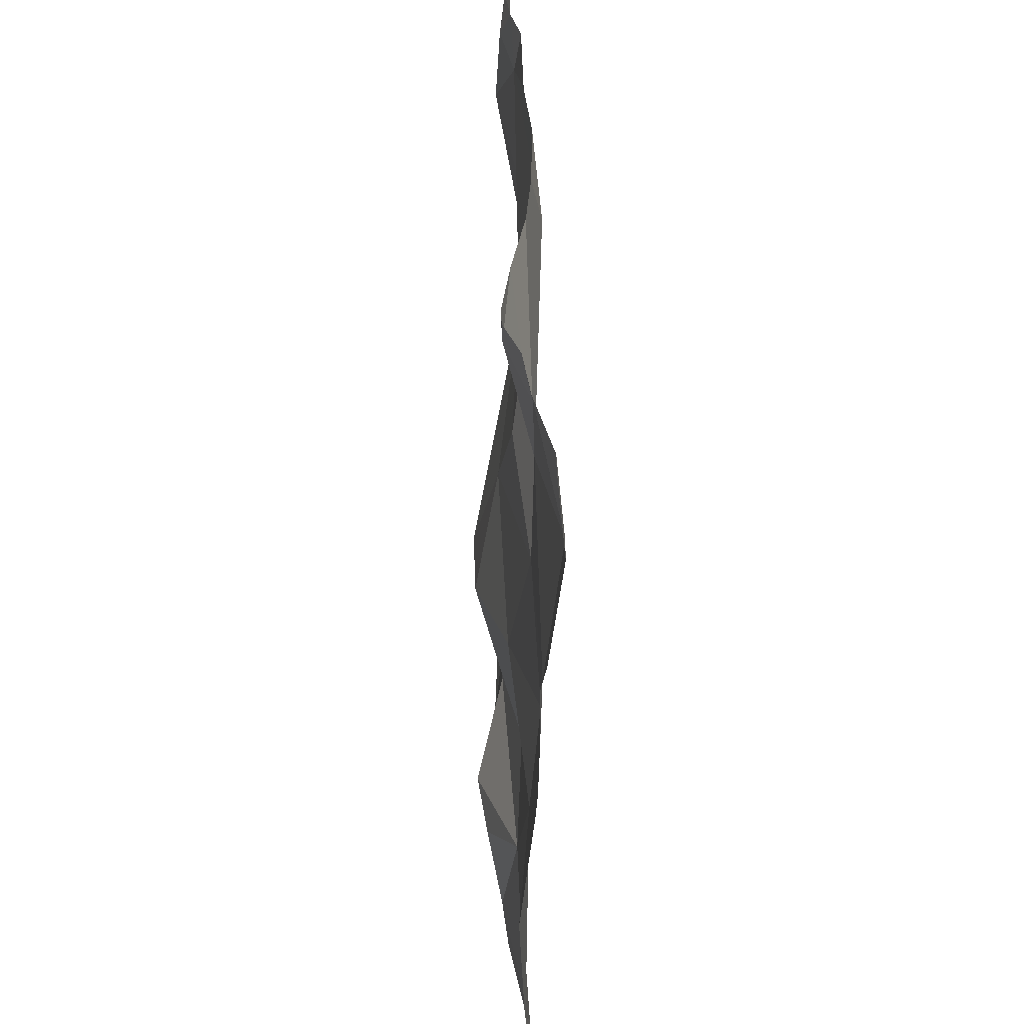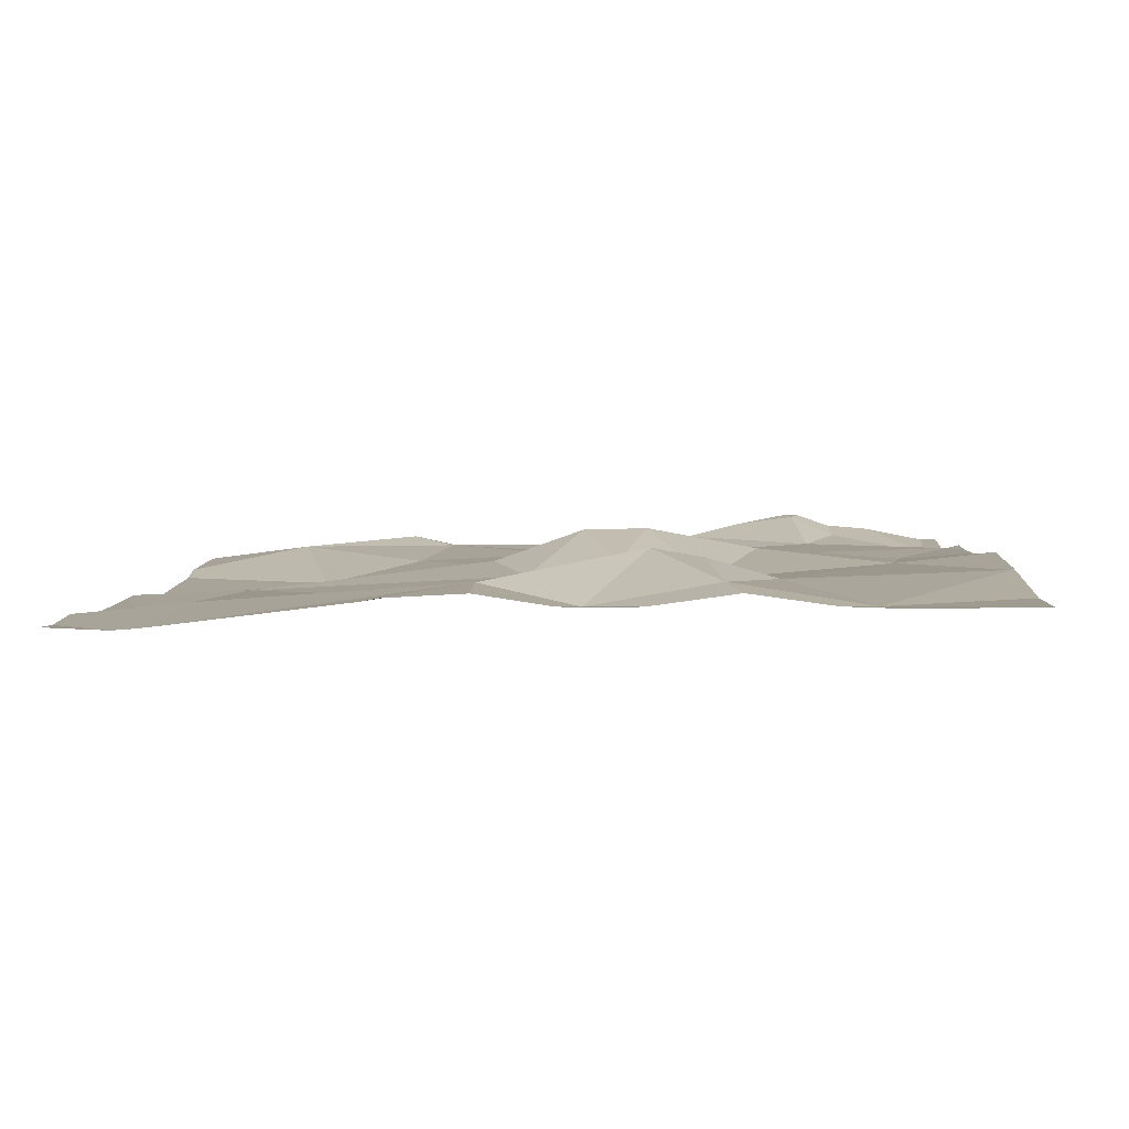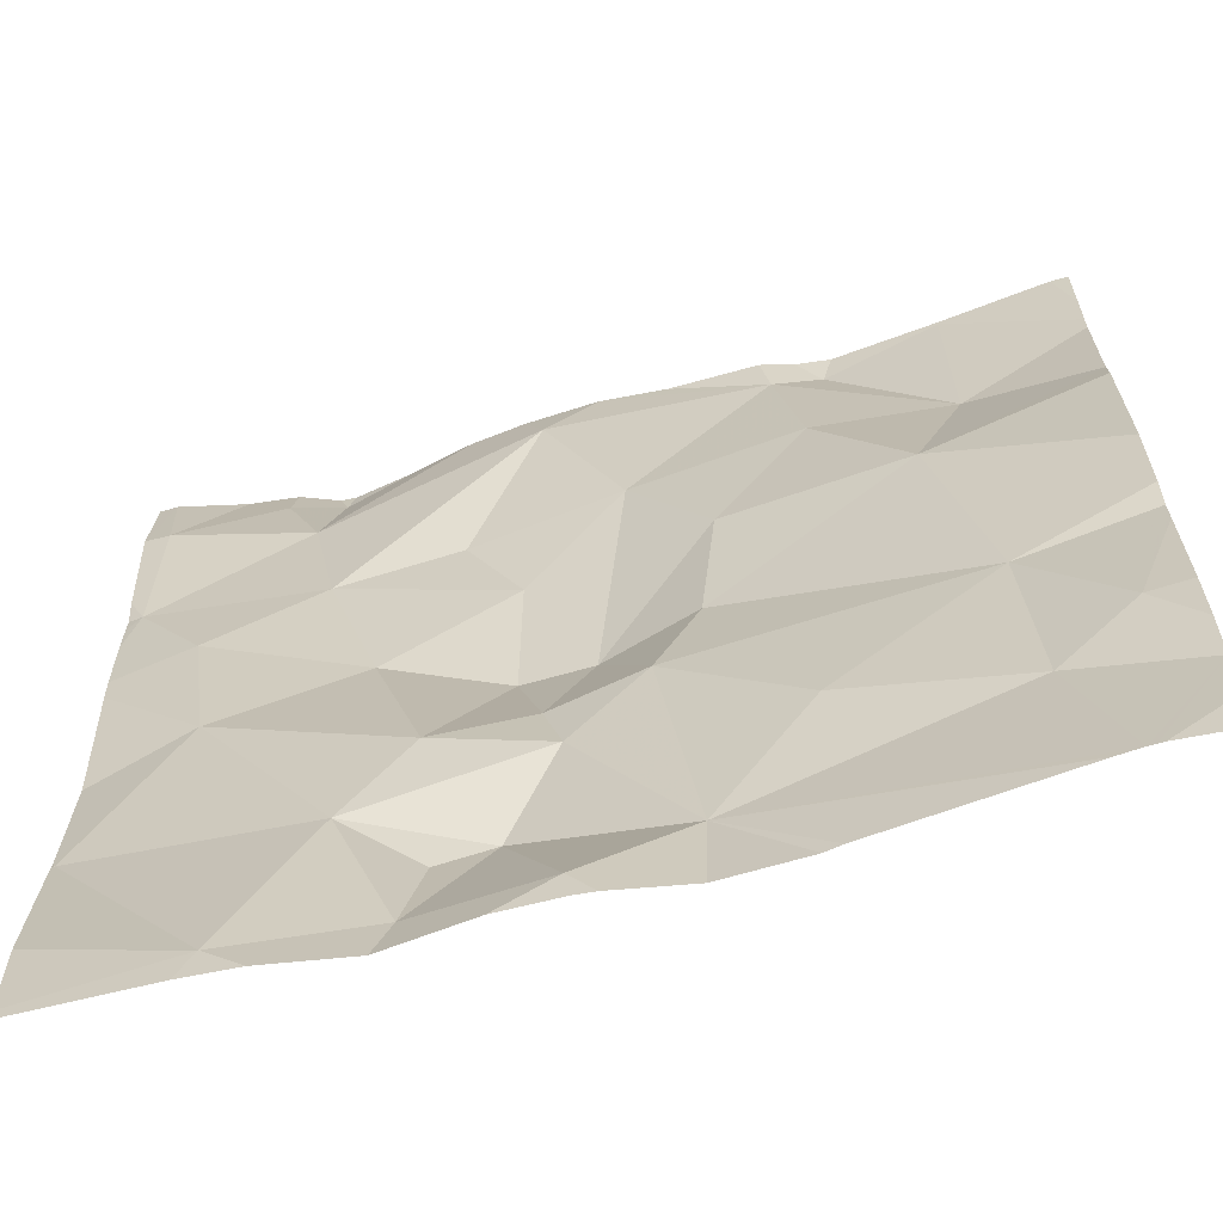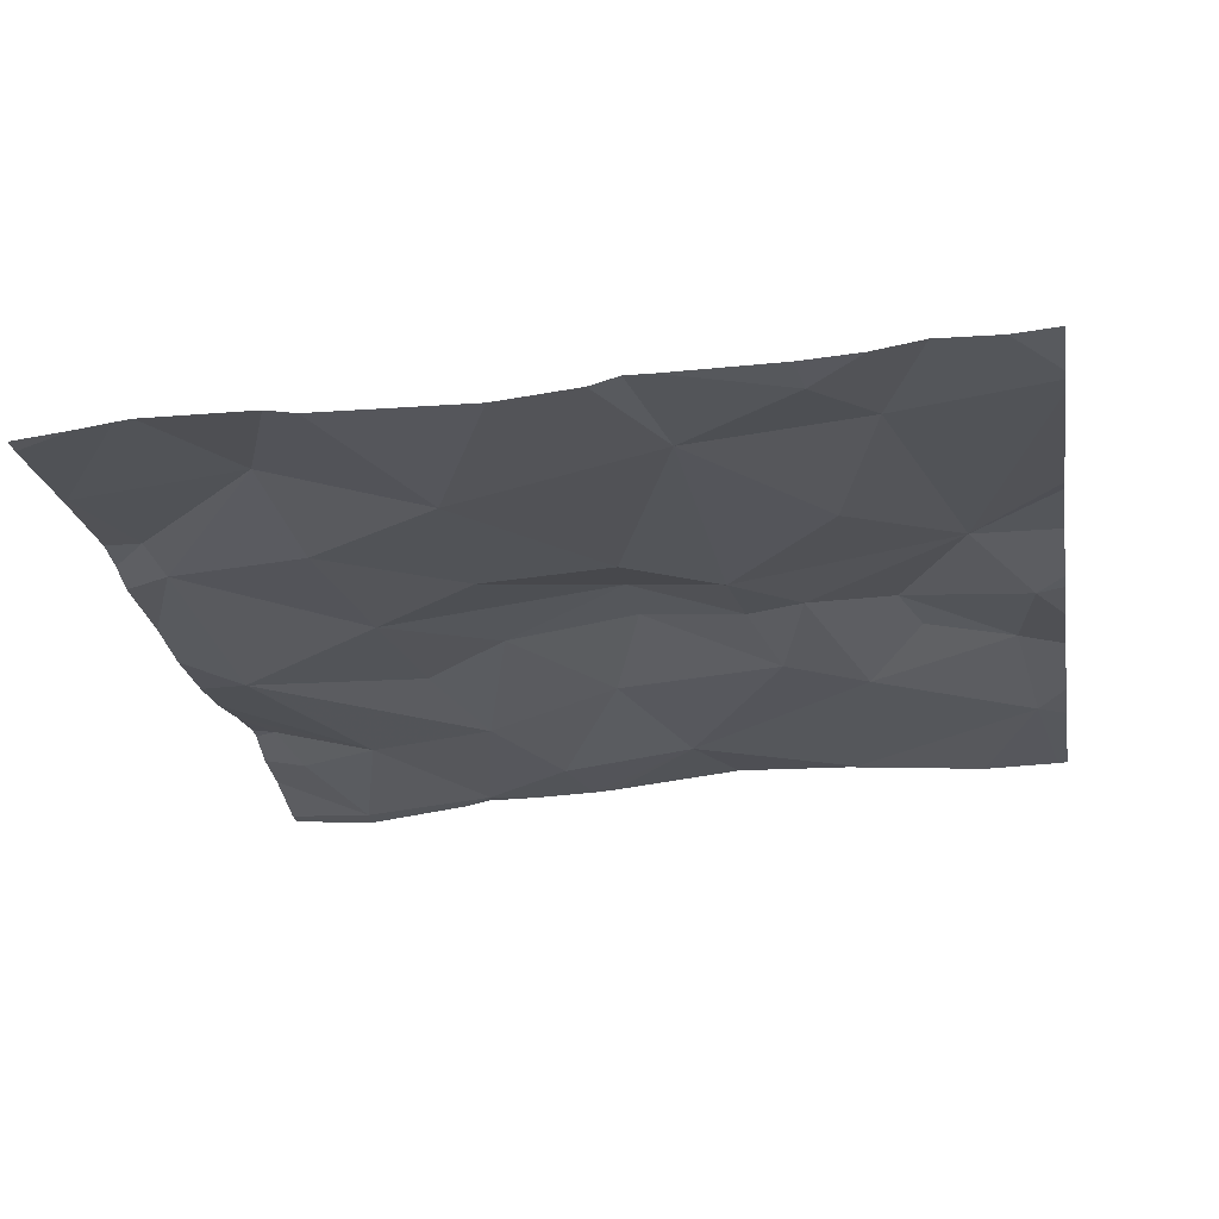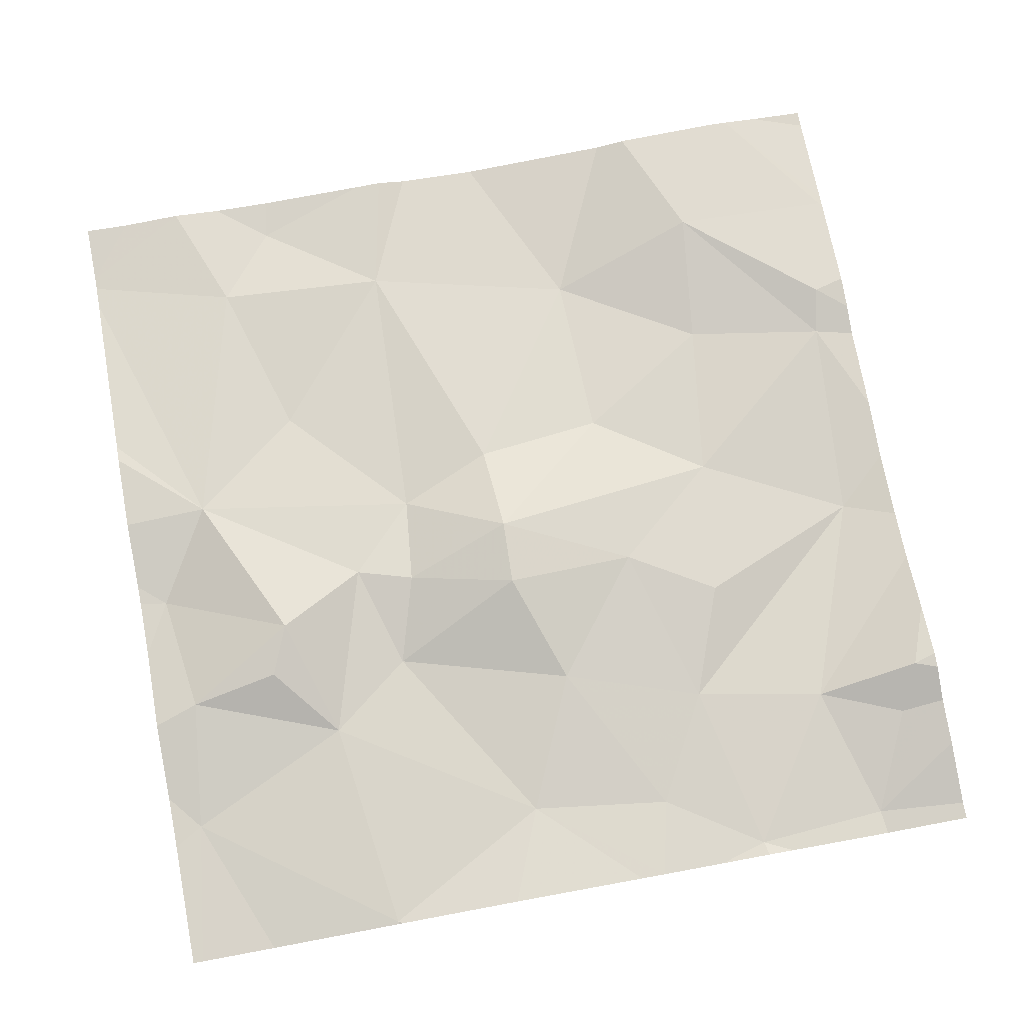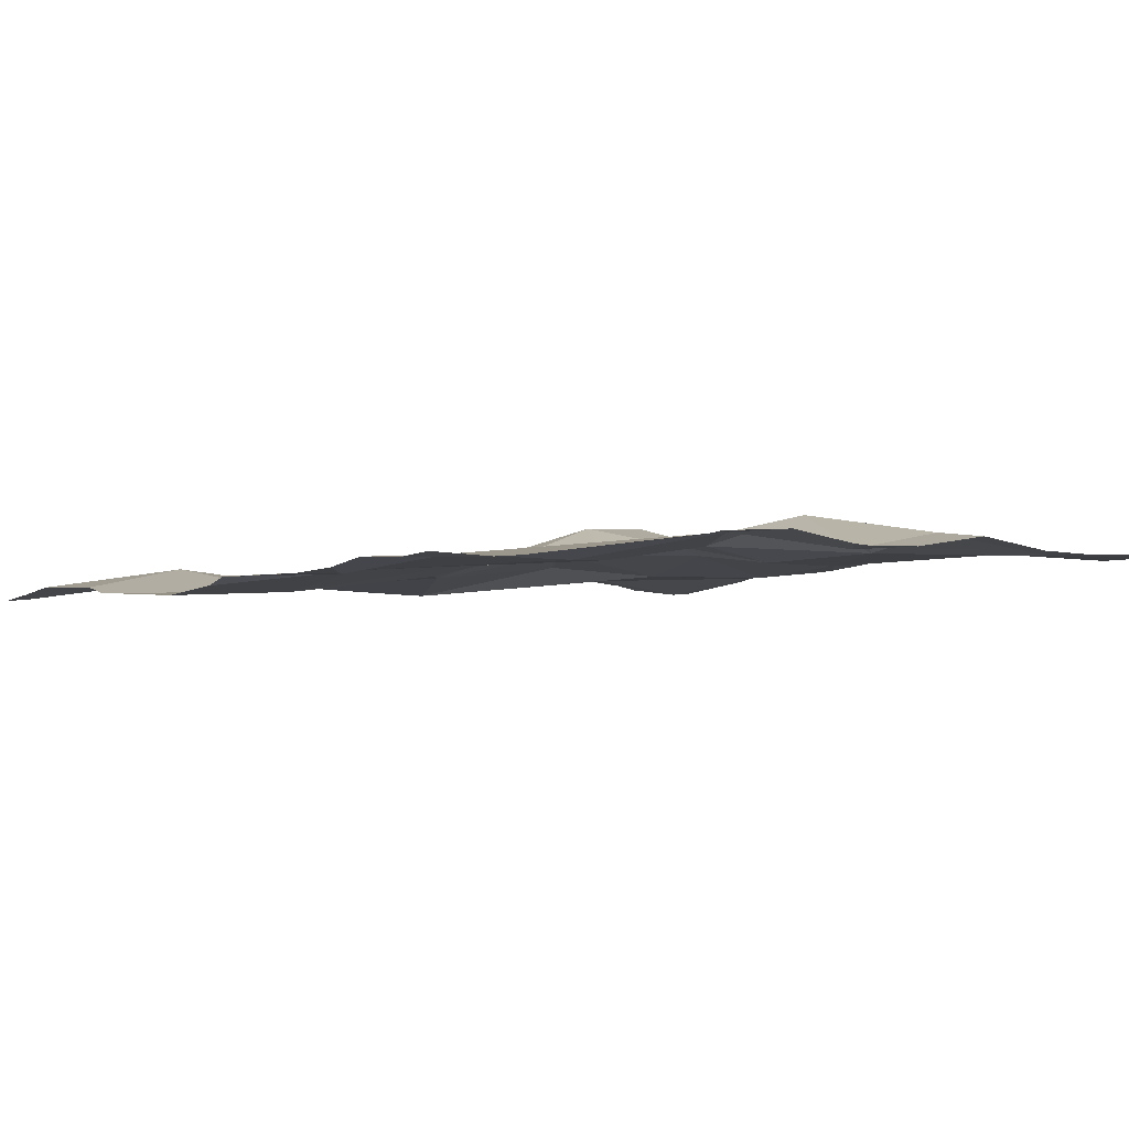
<metadata>
{"format":"obj","ext":"obj","renderer":"f3d","projection":"perspective","resolution":1024,"background":"white","views":[{"elev":42.3,"azim":86.5,"up":"+Y"},{"elev":5.0,"azim":2.5,"up":"+Z"},{"elev":-65.3,"azim":-166.5,"up":"+Y"},{"elev":-28.4,"azim":-80.5,"up":"+Z"},{"elev":77.2,"azim":79.5,"up":"+Z"},{"elev":-2.7,"azim":-35.1,"up":"+Z"}]}
</metadata>
<code>
v -146.4 200.6 483.4
v -146.6 200.6 483.5
v -146.5 200.8 483.4
v -146.7 201.5 483.4
v -146.6 200.7 483.5
v -146.6 200.8 483.5
v -146.8 200.7 483.4
v -146.7 200.9 483.4
v -146.4 201 483.4
v -146.3 200.8 483.4
v -147.1 201.5 483.4
v -147.1 201.5 483.4
v -146.8 200.9 483.4
v -146.7 200.9 483.4
v -146.4 200.6 483.4
v -146.3 201 483.5
v -146.5 201.5 483.5
v -147.2 200.6 483.4
v -146.3 201.2 483.4
v -147.1 201 483.4
v -147.2 200.8 483.4
v -146.3 200.8 483.4
v -147.1 200.8 483.4
v -147 201.5 483.4
v -146.9 201.5 483.4
v -146.8 201.5 483.4
v -146.3 200.8 483.5
v -146.7 200.6 483.4
v -146.6 200.9 483.4
v -146.9 200.8 483.4
v -147.1 200.6 483.4
v -146.7 200.6 483.4
v -147 201.2 483.4
v -146.3 200.8 483.4
v -146.7 201.5 483.4
v -146.3 200.7 483.4
v -146.4 201.2 483.4
v -146.3 201.3 483.4
v -146.7 200.6 483.4
v -146.9 200.6 483.4
v -146.5 201.1 483.5
v -146.4 201.4 483.4
v -146.3 201.4 483.4
v -146.5 201.5 483.5
v -146.7 201.1 483.5
v -146.6 201.3 483.4
v -146.7 201.2 483.5
v -146.8 201.3 483.4
v -146.9 201.3 483.4
v -146.8 201.2 483.4
v -146.8 201 483.4
v -146.3 200.6 483.4
v -147.1 201.4 483.4
v -146.5 200.6 483.4
v -146.6 200.6 483.4
v -146.7 201.5 483.4
v -147.1 201.5 483.4
v -146.9 201.5 483.4
v -147 201.5 483.4
v -146.5 201.3 483.4
v -146.6 201.1 483.5
v -146.4 201.5 483.4
v -147.2 201 483.4
v -147.2 200.9 483.4
v -147.2 200.7 483.4
v -147.2 200.6 483.4
v -146.5 201.5 483.4
v -147.2 200.8 483.4
v -147.2 200.8 483.4
v -147.2 201 483.4
v -147.2 201.1 483.4
v -147.2 201.4 483.4
v -147.2 201.3 483.4
v -147.2 201.4 483.4
v -147.2 201.5 483.4
v -147.2 201.3 483.4
v -146.3 201.2 483.4
v -146.3 201.3 483.4
v -146.3 201.1 483.4
v -146.3 201.3 483.4
v -146.3 201.4 483.4
v -146.3 201.3 483.4
v -146.9 200.6 483.4
v -146.6 200.6 483.4
v -146.8 200.6 483.4
v -147.1 200.6 483.4
v -146.3 200.6 483.4
v -146.4 200.6 483.4
v -147.1 200.6 483.4
v -147.2 200.6 483.4
v -146.9 201.5 483.4
v -146.4 201.5 483.4
v -146.5 201.5 483.5
v -146.4 201.5 483.4
v -146.3 201.5 483.4
v -146.6 201.5 483.4
v -147.2 201.5 483.4
v -147.2 201.5 483.4
v -147.2 201.5 483.4
v -146.3 201.5 483.4
v -146.3 201.5 483.4
f 2 1 3
f 1 2 55
f 3 5 2
f 7 6 8
f 10 9 3
f 14 13 8
f 93 44 92
f 13 7 8
f 21 20 63
f 31 65 89
f 79 9 16
f 92 62 43
f 91 58 26
f 1 10 3
f 2 6 28
f 84 28 39
f 29 3 9
f 32 7 85
f 13 30 7
f 7 28 6
f 7 23 31
f 24 59 25
f 55 28 84
f 20 23 30
f 10 1 36
f 2 5 6
f 25 59 58
f 30 23 7
f 13 20 30
f 65 21 69
f 23 20 21
f 8 6 3
f 29 8 3
f 6 5 3
f 83 7 40
f 29 14 8
f 70 33 71
f 9 10 27
f 19 37 77
f 40 7 86
f 9 37 41
f 43 42 38
f 13 14 45
f 47 46 48
f 48 49 50
f 50 33 51
f 78 38 19
f 75 74 97
f 77 37 9
f 58 56 4
f 26 58 4
f 72 57 74
f 53 59 57
f 53 58 59
f 12 57 59
f 77 9 79
f 37 60 41
f 45 47 48
f 48 50 45
f 29 61 14
f 44 42 62
f 39 28 32
f 42 56 60
f 38 60 37
f 60 38 42
f 25 58 91
f 12 59 24
f 33 20 51
f 51 45 50
f 13 51 20
f 33 50 49
f 33 49 53
f 41 47 61
f 44 62 92
f 92 43 94
f 32 28 7
f 60 47 41
f 61 47 45
f 49 48 58
f 95 81 100
f 56 48 46
f 51 13 45
f 35 42 96
f 81 38 82
f 9 41 29
f 58 48 56
f 14 61 45
f 33 53 73
f 43 62 42
f 61 29 41
f 46 60 56
f 42 44 67
f 60 46 47
f 58 53 49
f 19 38 37
f 63 20 70
f 64 21 63
f 16 9 27
f 65 23 21
f 65 66 18
f 31 23 65
f 11 57 12
f 68 21 64
f 27 10 22
f 69 21 68
f 18 66 90
f 70 20 33
f 22 10 34
f 71 33 76
f 34 10 36
f 72 53 57
f 73 53 72
f 15 1 54
f 74 57 11
f 36 1 52
f 4 56 35
f 87 1 88
f 76 33 73
f 35 56 42
f 80 38 78
f 54 1 55
f 55 2 28
f 81 43 38
f 82 38 80
f 85 7 83
f 86 7 31
f 17 44 93
f 87 52 1
f 88 1 15
f 89 65 18
f 67 44 17
f 94 43 95
f 95 43 81
f 96 42 67
f 97 74 11
f 98 75 97
f 99 75 98
f 100 81 101

</code>
